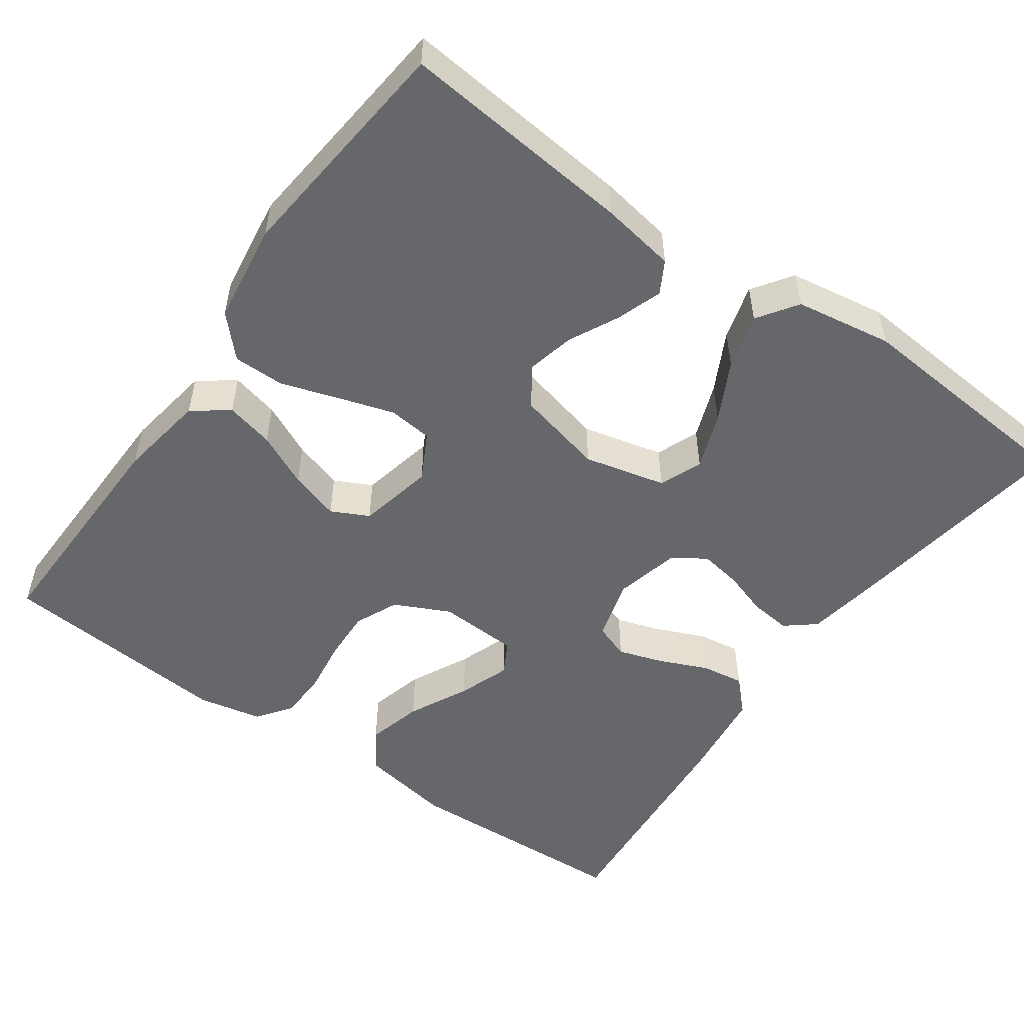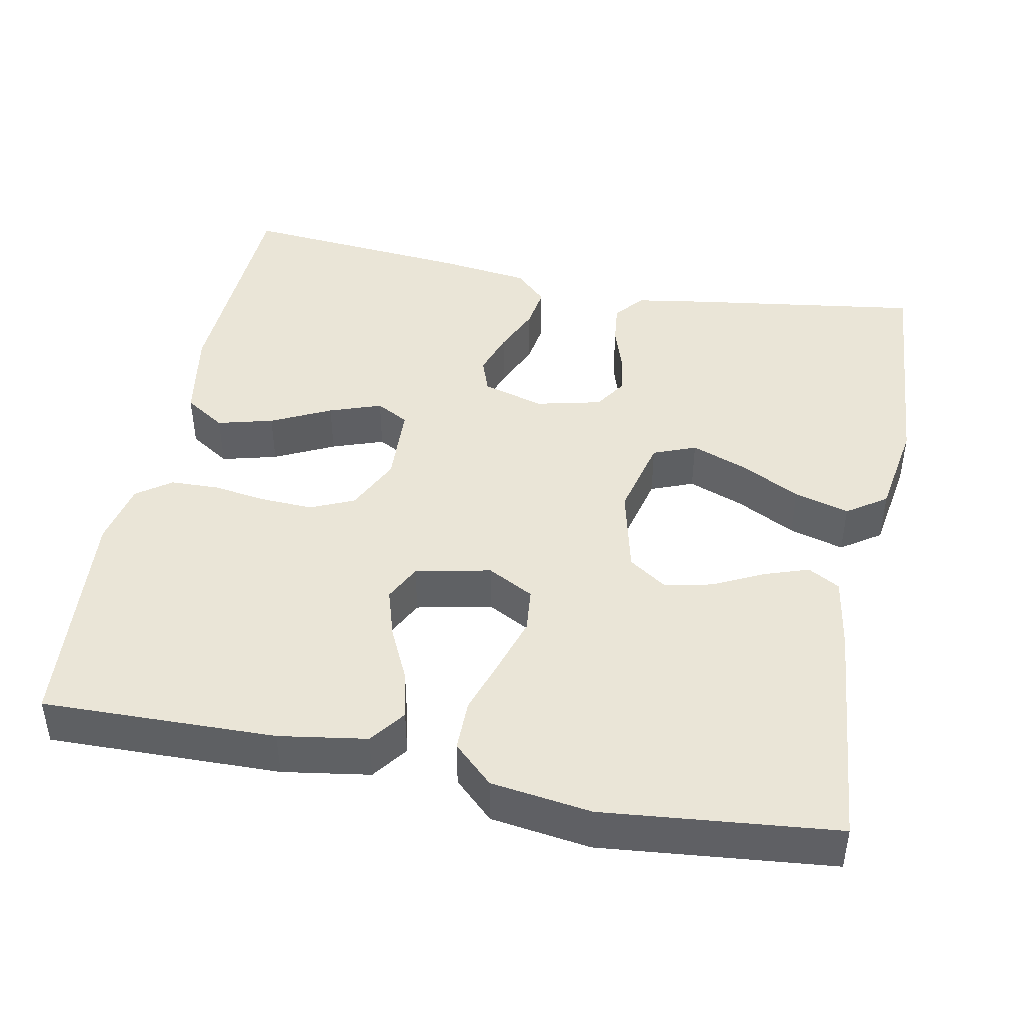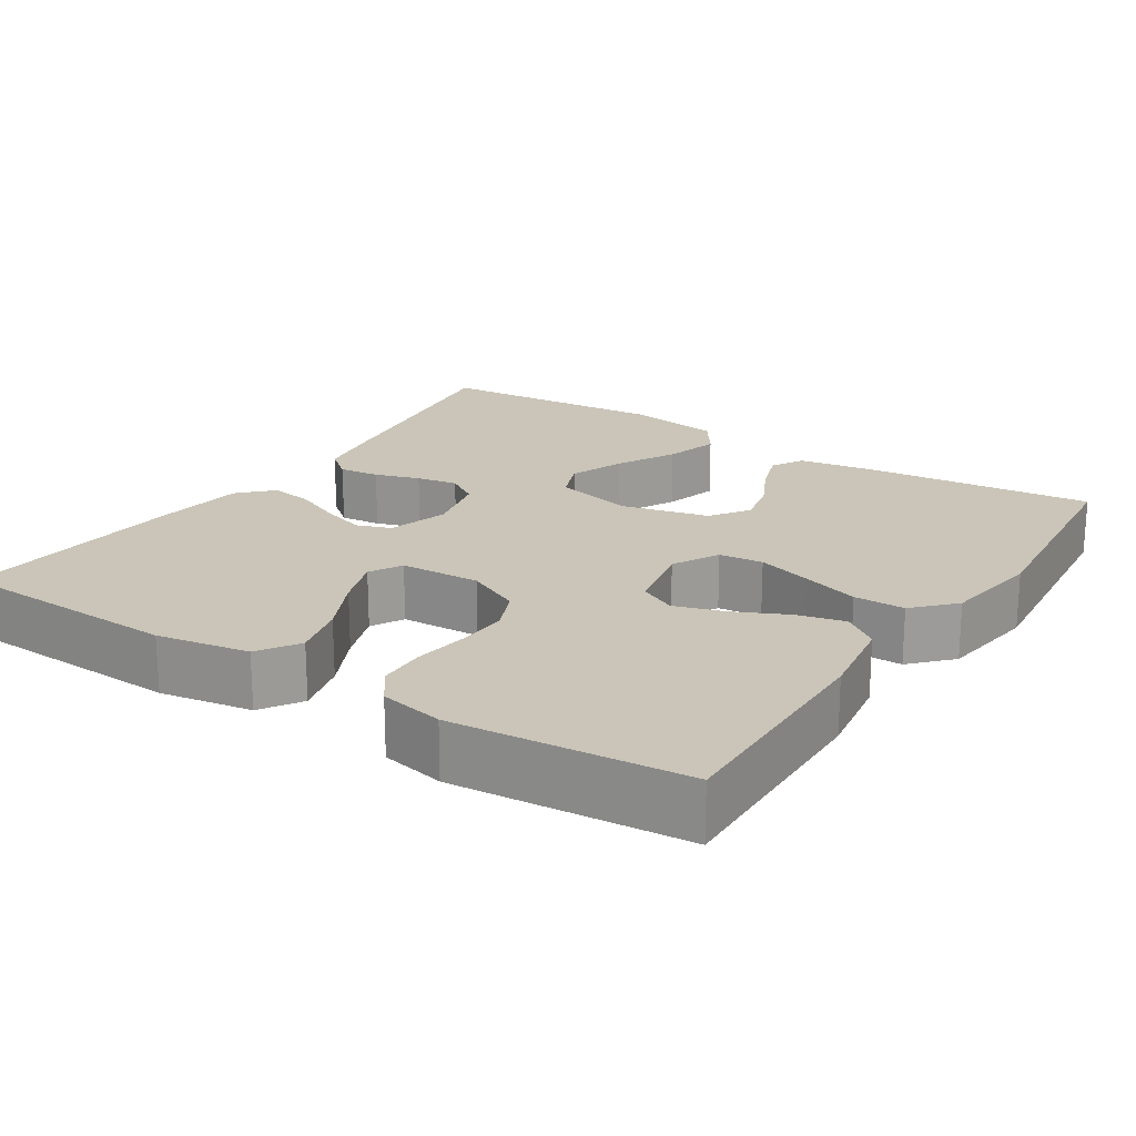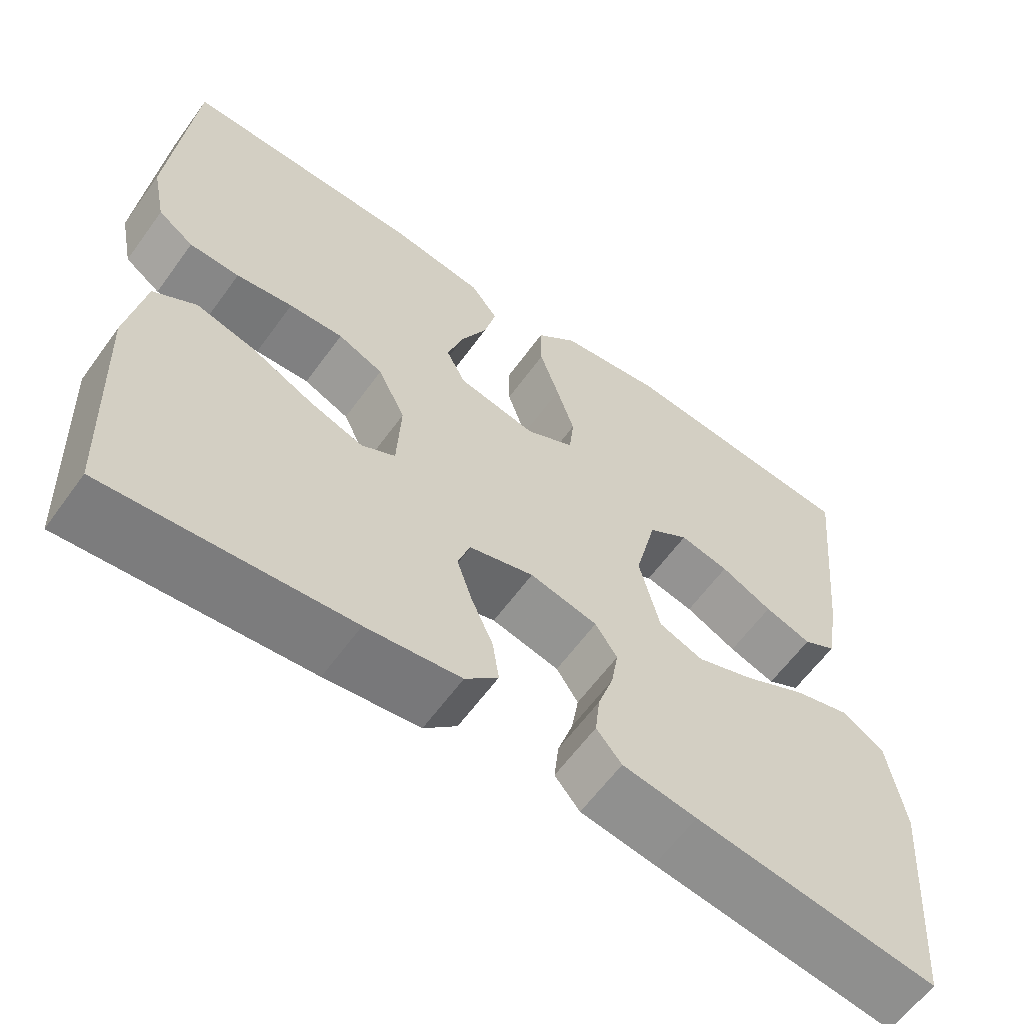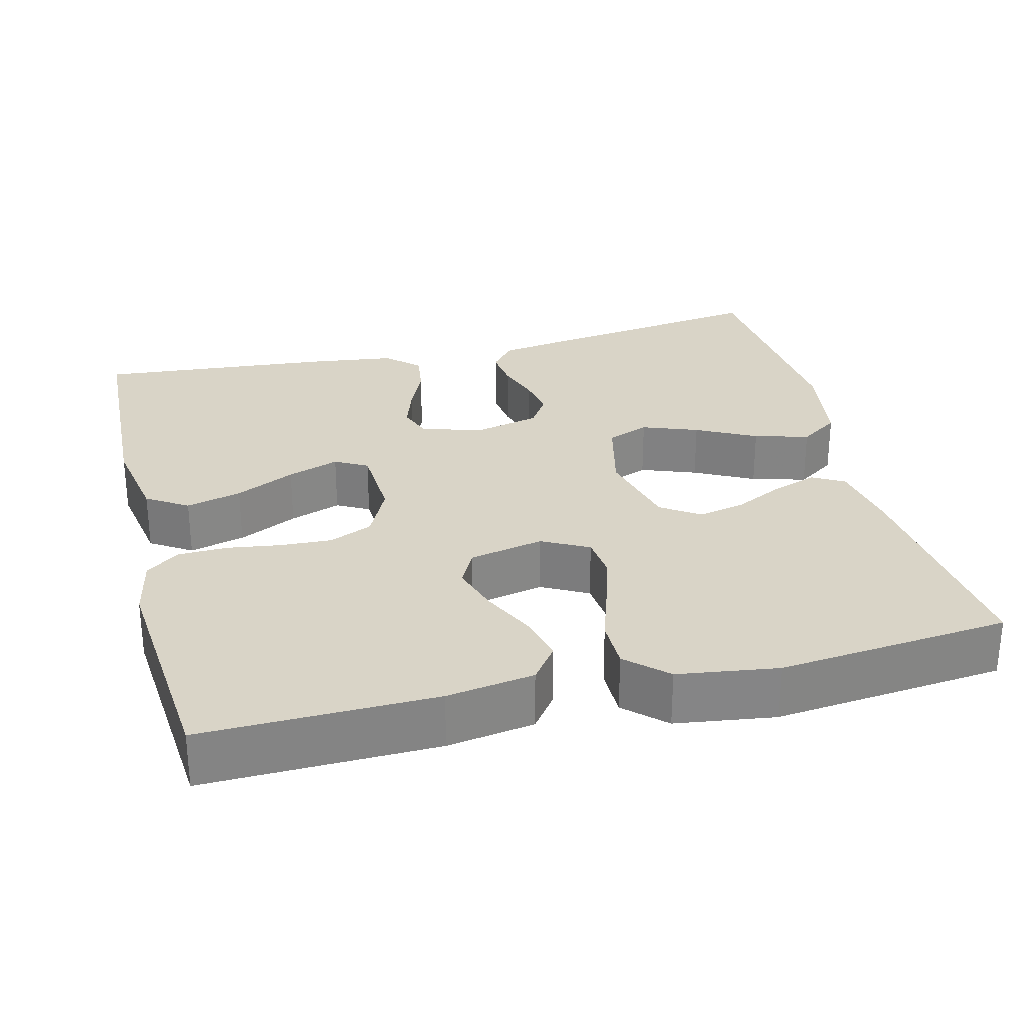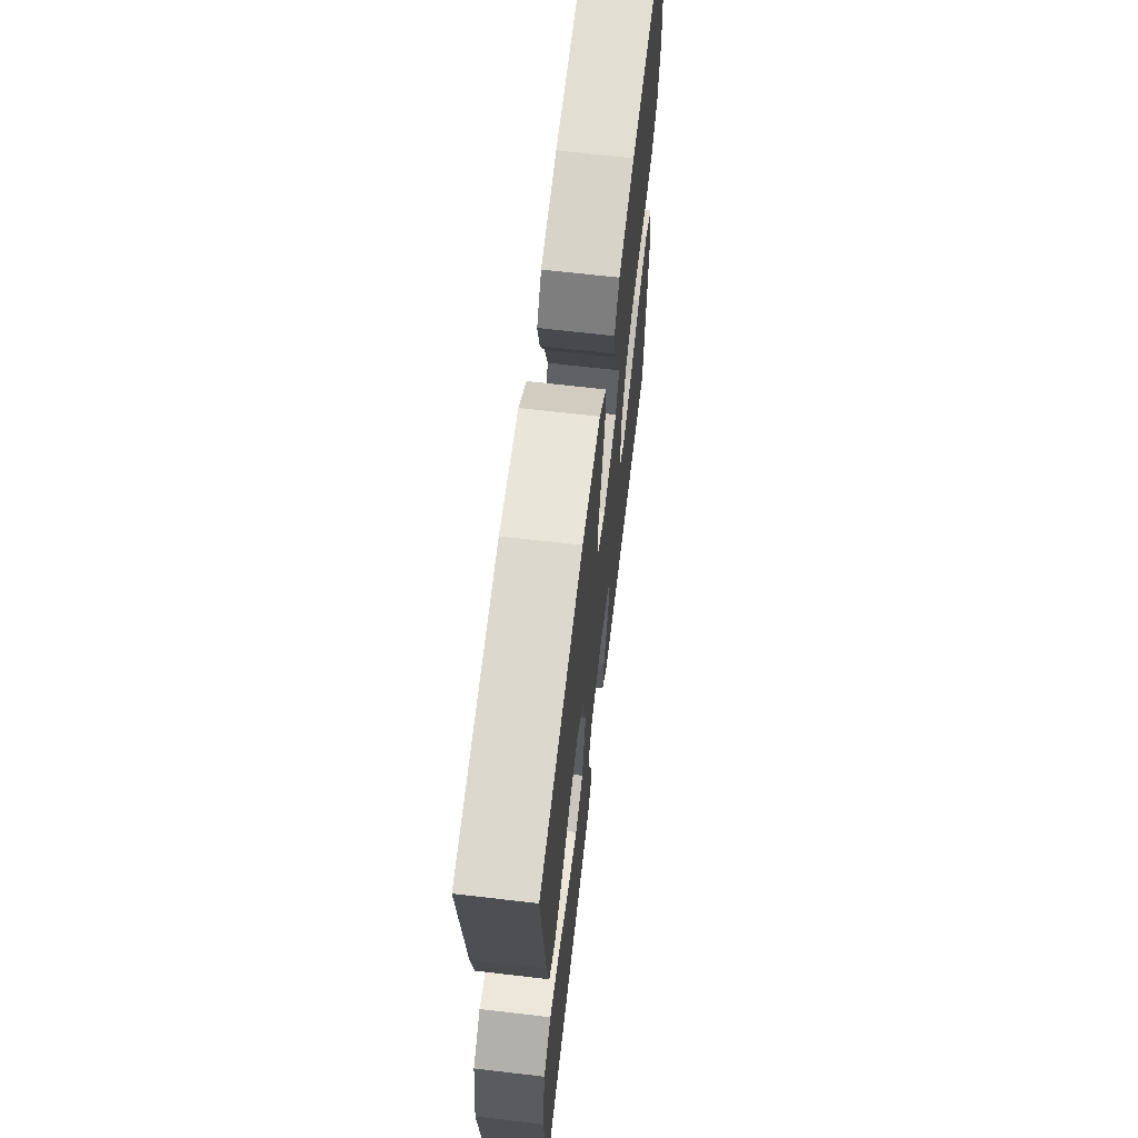
<metadata>
{"format":"obj","ext":"obj","renderer":"f3d","projection":"perspective","resolution":1024,"background":"white","views":[{"elev":-52.2,"azim":54.7,"up":"+Y"},{"elev":44.2,"azim":11.3,"up":"+Y"},{"elev":20.3,"azim":-56.9,"up":"+Y"},{"elev":-61.4,"azim":-35.8,"up":"+Z"},{"elev":28.5,"azim":-14.0,"up":"+Y"},{"elev":66.4,"azim":96.7,"up":"+Z"}]}
</metadata>
<code>
v -0.5 0.07 0.5
v -0.2 0.07 0.493
v -0.087 0.07 0.475
v -0.053 0.07 0.429
v -0.068 0.07 0.367
v -0.101 0.07 0.298
v -0.121 0.07 0.234
v -0.097 0.07 0.186
v 0 0.07 0.165
v 0.06 0.07 0.197
v 0.066 0.07 0.254
v 0.044 0.07 0.325
v 0.02 0.07 0.399
v 0.02 0.07 0.465
v 0.071 0.07 0.513
v 0.2 0.07 0.531
v 0.5 0.07 0.5
v 0.47 0.07 0.2
v 0.454 0.07 0.104
v 0.413 0.07 0.081
v 0.355 0.07 0.101
v 0.291 0.07 0.133
v 0.23 0.07 0.147
v 0.18 0.07 0.113
v 0.153 0.07 0
v 0.178 0.07 -0.105
v 0.233 0.07 -0.127
v 0.305 0.07 -0.1
v 0.382 0.07 -0.06
v 0.453 0.07 -0.04
v 0.504 0.07 -0.075
v 0.524 0.07 -0.2
v 0.5 0.07 -0.5
v 0.2 0.07 -0.456
v 0.108 0.07 -0.441
v 0.077 0.07 -0.403
v 0.083 0.07 -0.35
v 0.102 0.07 -0.292
v 0.111 0.07 -0.238
v 0.084 0.07 -0.196
v 0 0.07 -0.176
v -0.08 0.07 -0.199
v -0.096 0.07 -0.244
v -0.077 0.07 -0.302
v -0.05 0.07 -0.364
v -0.042 0.07 -0.419
v -0.083 0.07 -0.459
v -0.2 0.07 -0.474
v -0.5 0.07 -0.5
v -0.513 0.07 -0.2
v -0.492 0.07 -0.08
v -0.439 0.07 -0.046
v -0.367 0.07 -0.065
v -0.29 0.07 -0.103
v -0.223 0.07 -0.127
v -0.181 0.07 -0.104
v -0.176 0.07 0
v -0.21 0.07 0.071
v -0.266 0.07 0.096
v -0.333 0.07 0.093
v -0.403 0.07 0.083
v -0.465 0.07 0.085
v -0.509 0.07 0.117
v -0.526 0.07 0.2
v -0.5 0 0.5
v -0.2 0 0.493
v -0.087 0 0.475
v -0.053 0 0.429
v -0.068 0 0.367
v -0.101 0 0.298
v -0.121 0 0.234
v -0.097 0 0.186
v 0 0 0.165
v 0.06 0 0.197
v 0.066 0 0.254
v 0.044 0 0.325
v 0.02 0 0.399
v 0.02 0 0.465
v 0.071 0 0.513
v 0.2 0 0.531
v 0.5 0 0.5
v 0.47 0 0.2
v 0.454 0 0.104
v 0.413 0 0.081
v 0.355 0 0.101
v 0.291 0 0.133
v 0.23 0 0.147
v 0.18 0 0.113
v 0.153 0 0
v 0.178 0 -0.105
v 0.233 0 -0.127
v 0.305 0 -0.1
v 0.382 0 -0.06
v 0.453 0 -0.04
v 0.504 0 -0.075
v 0.524 0 -0.2
v 0.5 0 -0.5
v 0.2 0 -0.456
v 0.108 0 -0.441
v 0.077 0 -0.403
v 0.083 0 -0.35
v 0.102 0 -0.292
v 0.111 0 -0.238
v 0.084 0 -0.196
v 0 0 -0.176
v -0.08 0 -0.199
v -0.096 0 -0.244
v -0.077 0 -0.302
v -0.05 0 -0.364
v -0.042 0 -0.419
v -0.083 0 -0.459
v -0.2 0 -0.474
v -0.5 0 -0.5
v -0.513 0 -0.2
v -0.492 0 -0.08
v -0.439 0 -0.046
v -0.367 0 -0.065
v -0.29 0 -0.103
v -0.223 0 -0.127
v -0.181 0 -0.104
v -0.176 0 0
v -0.21 0 0.071
v -0.266 0 0.096
v -0.333 0 0.093
v -0.403 0 0.083
v -0.465 0 0.085
v -0.509 0 0.117
v -0.526 0 0.2
f 4 5 6
f 3 4 6
f 2 3 6
f 1 2 6
f 64 1 6
f 63 64 6
f 62 63 6
f 61 62 6
f 60 61 6
f 59 60 6 7
f 58 59 7 8
f 57 58 8 9
f 56 57 9 10
f 52 53 54
f 51 52 54
f 50 51 54
f 49 50 54
f 48 49 54
f 47 48 54
f 46 47 54
f 45 46 54
f 44 45 54
f 43 44 54 55
f 42 43 55 56
f 36 37 38
f 35 36 38
f 34 35 38
f 33 34 38
f 32 33 38
f 31 32 38
f 30 31 38
f 29 30 38
f 28 29 38
f 27 28 38 39
f 26 27 39 40
f 20 21 22
f 19 20 22
f 18 19 22
f 17 18 22
f 16 17 22
f 15 16 22
f 14 15 22
f 13 14 22
f 12 13 22
f 11 12 22 23
f 10 11 23 24
f 10 24 25
f 56 10 25
f 42 56 25
f 41 42 25
f 25 26 40 41
f 70 69 68
f 70 68 67
f 70 67 66
f 70 66 65
f 70 65 128
f 70 128 127
f 70 127 126
f 70 126 125
f 70 125 124
f 71 70 124 123
f 72 71 123 122
f 73 72 122 121
f 74 73 121 120
f 118 117 116
f 118 116 115
f 118 115 114
f 118 114 113
f 118 113 112
f 118 112 111
f 118 111 110
f 118 110 109
f 118 109 108
f 119 118 108 107
f 120 119 107 106
f 102 101 100
f 102 100 99
f 102 99 98
f 102 98 97
f 102 97 96
f 102 96 95
f 102 95 94
f 102 94 93
f 102 93 92
f 103 102 92 91
f 104 103 91 90
f 86 85 84
f 86 84 83
f 86 83 82
f 86 82 81
f 86 81 80
f 86 80 79
f 86 79 78
f 86 78 77
f 86 77 76
f 87 86 76 75
f 88 87 75 74
f 89 88 74
f 89 74 120
f 89 120 106
f 89 106 105
f 105 104 90 89
f 1 65 66 2
f 2 66 67 3
f 3 67 68 4
f 4 68 69 5
f 5 69 70 6
f 6 70 71 7
f 7 71 72 8
f 8 72 73 9
f 9 73 74 10
f 10 74 75 11
f 11 75 76 12
f 12 76 77 13
f 13 77 78 14
f 14 78 79 15
f 15 79 80 16
f 16 80 81 17
f 17 81 82 18
f 18 82 83 19
f 19 83 84 20
f 20 84 85 21
f 21 85 86 22
f 22 86 87 23
f 23 87 88 24
f 24 88 89 25
f 25 89 90 26
f 26 90 91 27
f 27 91 92 28
f 28 92 93 29
f 29 93 94 30
f 30 94 95 31
f 31 95 96 32
f 32 96 97 33
f 33 97 98 34
f 34 98 99 35
f 35 99 100 36
f 36 100 101 37
f 37 101 102 38
f 38 102 103 39
f 39 103 104 40
f 40 104 105 41
f 41 105 106 42
f 42 106 107 43
f 43 107 108 44
f 44 108 109 45
f 45 109 110 46
f 46 110 111 47
f 47 111 112 48
f 48 112 113 49
f 49 113 114 50
f 50 114 115 51
f 51 115 116 52
f 52 116 117 53
f 53 117 118 54
f 54 118 119 55
f 55 119 120 56
f 56 120 121 57
f 57 121 122 58
f 58 122 123 59
f 59 123 124 60
f 60 124 125 61
f 61 125 126 62
f 62 126 127 63
f 63 127 128 64
f 64 128 65 1

</code>
